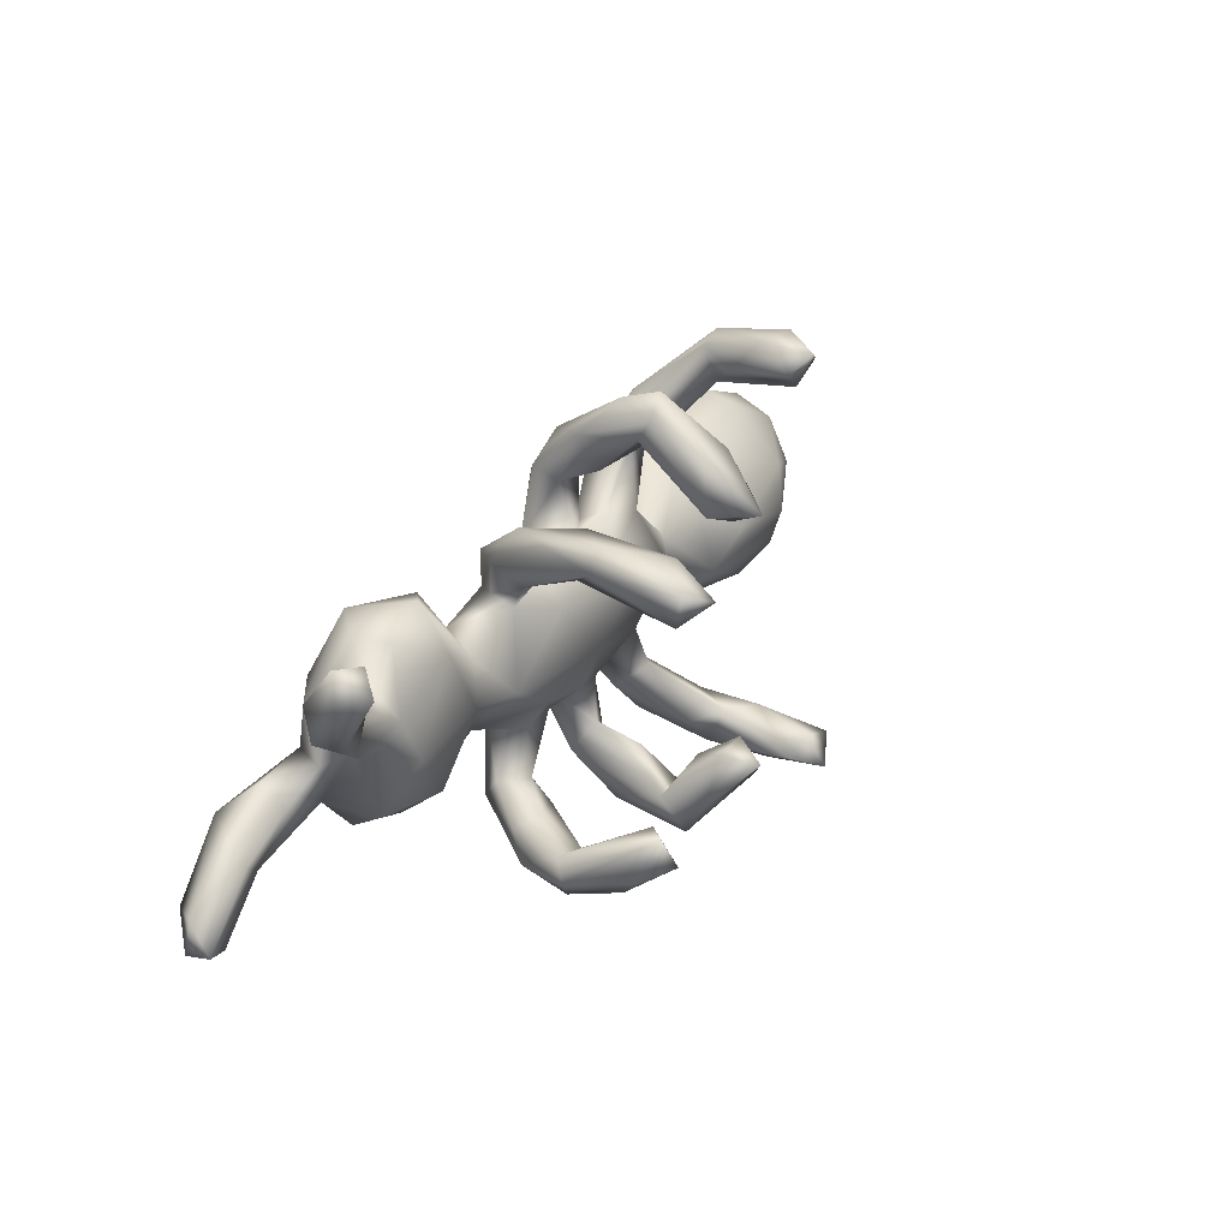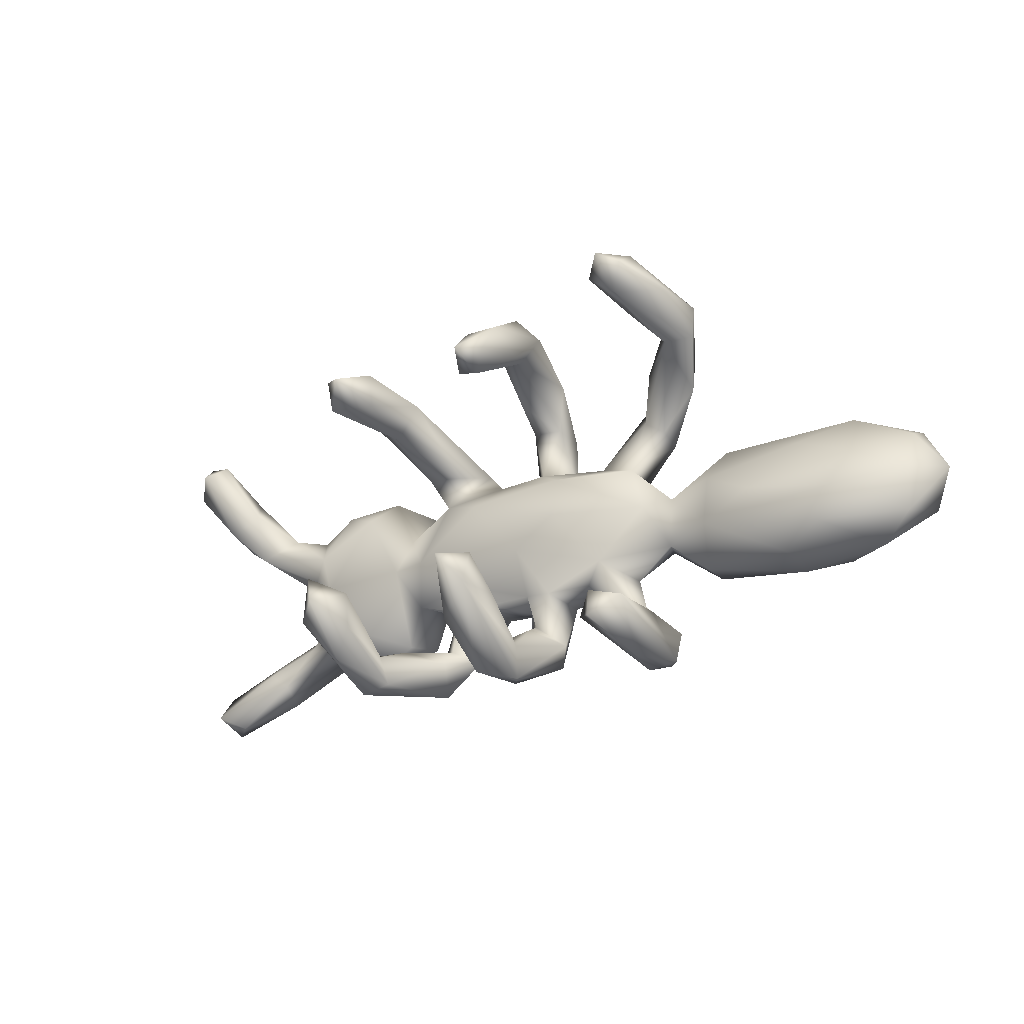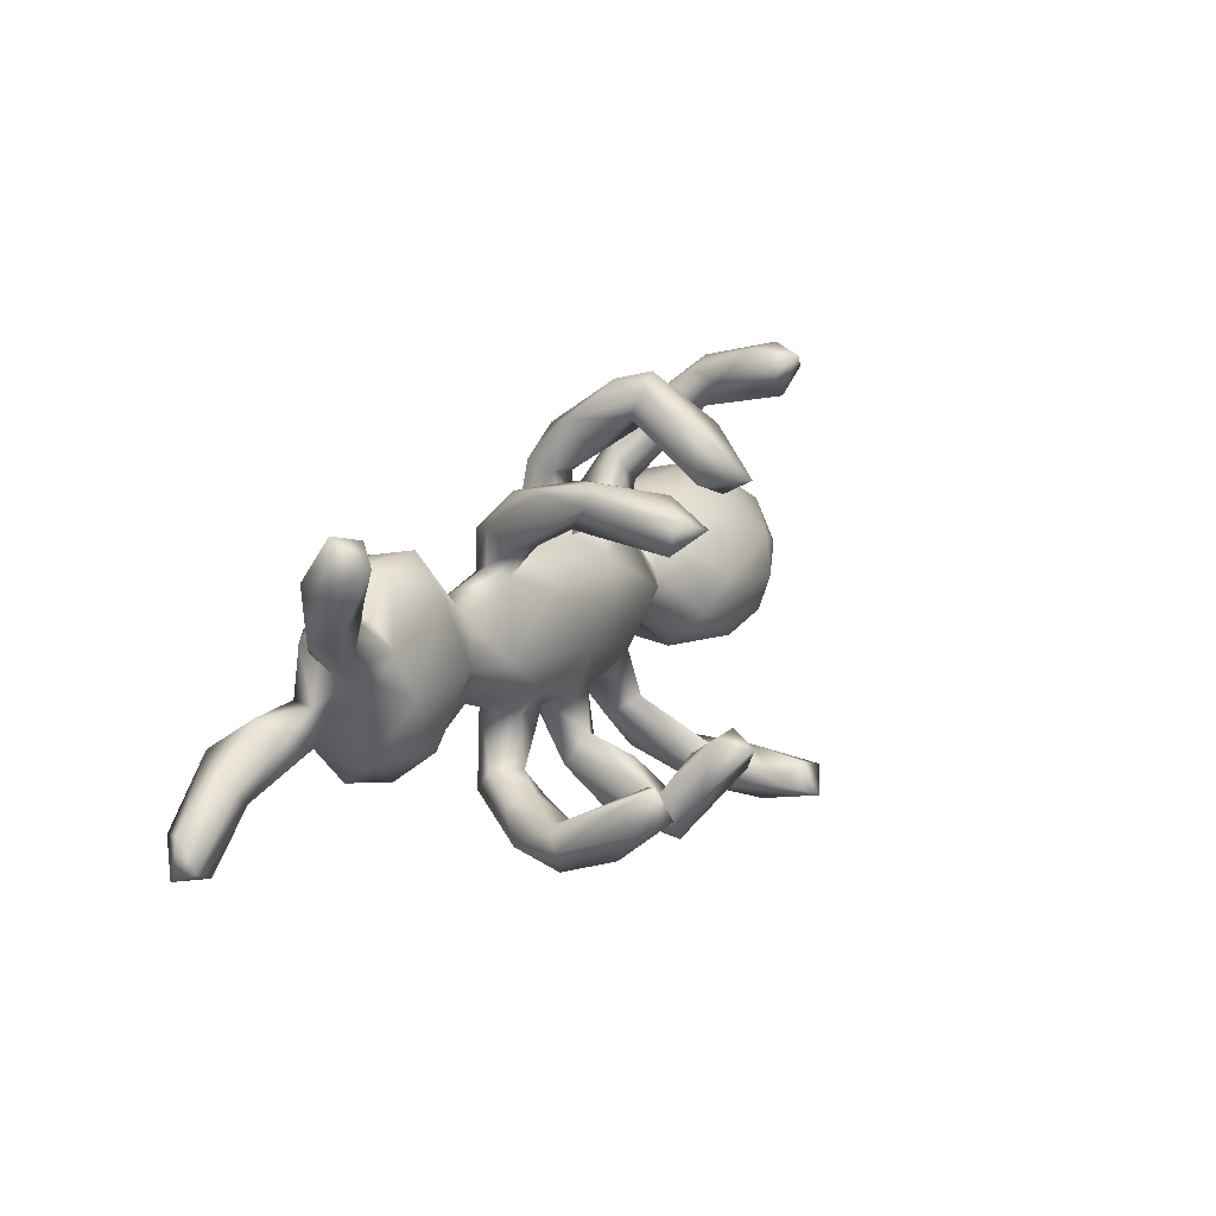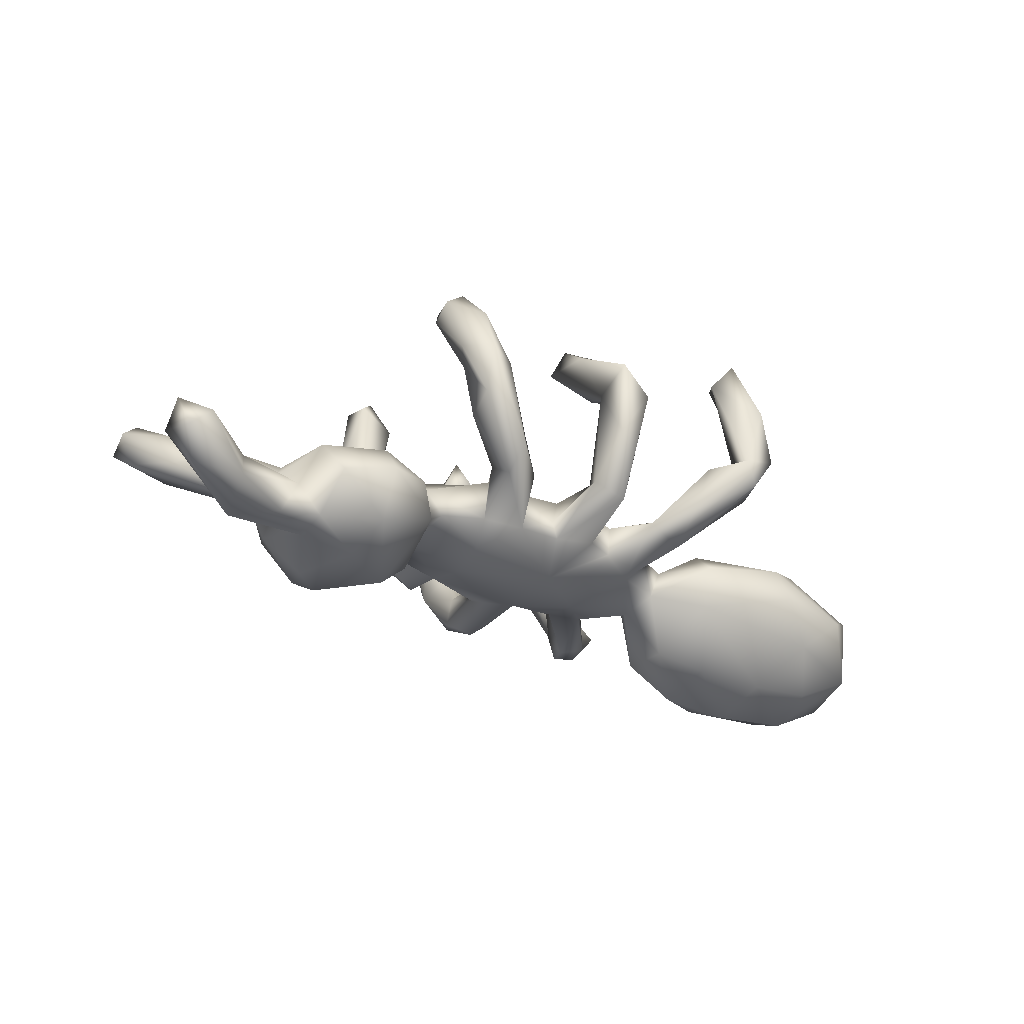
<metadata>
{"format":"obj","ext":"obj","renderer":"f3d","projection":"perspective","resolution":1024,"background":"white","views":[{"elev":29.0,"azim":-59.6,"up":"+Y"},{"elev":-25.7,"azim":29.1,"up":"+Y"},{"elev":15.0,"azim":-59.9,"up":"+Y"},{"elev":-32.5,"azim":-34.4,"up":"+Z"}]}
</metadata>
<code>
v -0.2984 -0.2139 0.3554
v -0.2427 0.2384 0.3813
v -0.02306 -0.1765 0.3567
v -0.262 -0.1807 0.289
v -0.2984 -0.2977 0.2564
v 0.3294 -0.313 0.312
v -0.3457 -0.2321 0.3081
v -0.2857 0.257 0.3473
v -0.3448 -0.1902 0.283
v 0.0154 -0.1592 0.2976
v -0.3197 -0.1554 0.3343
v 0.2752 -0.3513 0.3375
v 0.2626 -0.2897 0.305
v -0.05035 -0.1624 0.2934
v -0.2101 0.2068 0.3021
v -0.002268 0.2659 0.334
v -0.2812 0.1984 0.3349
v 0.01282 0.2341 0.2733
v 0.01188 -0.2164 0.2212
v -0.03853 0.2568 0.2533
v -0.3188 -0.255 0.1438
v 0.04034 -0.2325 0.2565
v 0.2356 -0.3287 0.2852
v -0.2584 -0.2483 0.2845
v 0.01586 -0.2261 0.3242
v -0.05224 -0.2703 0.2724
v 0.2478 0.3898 0.2476
v 0.3192 0.401 0.2622
v -0.3435 -0.2846 0.1685
v 0.2999 0.35 0.2385
v 0.03866 0.2718 0.2973
v 0.2774 0.4248 0.2779
v 0.3091 -0.3902 0.2096
v -0.2556 -0.3185 0.1428
v -0.265 -0.2655 0.158
v -0.2752 0.2979 0.1969
v 0.3712 0.375 0.1629
v -0.3035 -0.3355 0.1532
v -0.2173 0.2784 0.3019
v 0.04404 -0.3063 0.1705
v -0.02728 0.35 0.2415
v -0.2467 0.2127 0.1435
v -0.02878 -0.3005 0.1697
v -0.01544 -0.3616 0.2155
v 0.3227 0.4388 0.2134
v 0.03954 0.3446 0.2482
v 0.2949 -0.3072 0.1259
v 0.326 -0.2967 0.1768
v -0.02807 0.3909 0.1444
v 0.04969 0.3047 0.1865
v 0.3416 -0.373 0.1125
v 0.03702 -0.3648 0.1561
v 0.03195 -0.2478 0.1006
v 0.28 0.3628 0.1246
v -0.01072 -0.3399 0.0745
v 0.329 -0.2982 0.05649
v -0.3024 -0.3094 0.06663
v 0.02517 0.4225 0.135
v 0.2737 0.4277 0.1799
v -0.7543 0.2567 0.1303
v -0.3001 0.2611 0.198
v 0.2293 -0.3105 0.08935
v 0.2803 -0.3739 0.0966
v -0.7914 0.2274 0.08456
v 0.3077 -0.3576 0.0553
v 0.3541 0.4004 0.06007
v 0.328 0.3143 0.07546
v -0.667 0.1733 0.04943
v -0.2074 0.2831 0.1382
v 0.6057 -0.1255 0.05004
v 0.3874 0.3812 0.06537
v 0.02578 0.331 0.1167
v 0.3803 -0.08107 0.04897
v 0.2018 -0.1975 0.01749
v -0.01818 0.3501 0.1168
v -0.7254 0.1425 0.05404
v 0.6336 -0.06494 0.05937
v -0.723 0.2864 0.09447
v 0.3793 0.3226 0.05892
v 0.06155 -0.252 0.003992
v -0.1268 0.07563 0.04033
v -0.2936 -0.2501 0.04521
v -0.7777 0.3016 0.0772
v 0.4733 -0.03228 0.05901
v -0.1567 -0.08885 0.02788
v 0.05848 0.01098 0.0529
v -0.2546 -0.01798 0.03445
v -0.1867 -0.2216 0.01491
v -0.0242 -0.04719 0.05069
v -0.2714 0.2737 0.09464
v 0.5628 0.05927 0.0146
v 0.6704 0.008885 0.03257
v 0.002648 0.4081 0.07604
v -0.02193 -0.2655 -0.008301
v 0.006759 -0.2094 0.02412
v -0.1833 -0.2583 0.05019
v -0.2567 -0.2302 0.07902
v 0.3789 0.02702 0.01936
v -0.111 -0.131 0.002856
v -0.2299 0.1899 -0.02556
v 0.05708 0.09549 0.03328
v 0.147 -0.2257 -0.02211
v 0.1115 -0.1337 0.000179
v 0.2627 0.2916 0.01247
v -0.2359 0.1655 0.03521
v -0.1663 0.1557 0.02962
v -0.3993 0.1204 0.00615
v -0.5957 0.1207 -0.007543
v 0.05022 0.3963 0.08234
v 0.2028 -0.2929 -0.005154
v -0.1801 -0.1316 0.003381
v 0.5308 -0.1627 0.02464
v -0.4917 -0.02039 0.01409
v -0.2285 -0.2167 -0.02714
v 0.1453 -0.09587 0.02233
v 0.02728 -0.1358 0.01018
v -0.694 0.2259 0.00246
v -0.01202 0.2765 0.04221
v -0.6618 0.08037 0.02253
v 0.2925 0.01307 -0.006429
v -0.01919 -0.1342 0.01173
v 0.008155 0.1343 -0.008826
v -0.3047 0.05497 -0.01226
v -0.2089 0.1083 0.00269
v 0.245 -0.005087 0.02673
v 0.2791 -0.07698 -0.02231
v -0.5215 0.06162 -0.000219
v 0.3604 -0.1476 -0.01368
v 0.01763 0.3216 -0.05467
v -0.5493 0.01993 -0.01815
v 0.2756 0.2895 -0.06097
v -0.1457 -0.2376 -0.02671
v -0.3305 -0.01403 0.008496
v -0.09593 0.1376 -0.02497
v 0.03382 -0.2807 -0.03586
v 0.3461 0.2464 -0.01181
v 0.2281 -0.1993 -0.01224
v 0.772 0.05117 -0.04141
v 0.7679 -0.03101 0.00058
v 0.06711 0.3136 0.01114
v 0.699 -0.1577 -0.04579
v -0.03859 -0.1461 -0.04426
v -0.2184 -0.2598 -0.05787
v -0.5355 -0.1161 -0.03693
v -0.4073 -0.1309 -0.009305
v 0.8249 -0.01809 -0.07053
v -0.571 0.01447 -0.06017
v -0.7203 0.1236 -0.0121
v -0.02059 0.2457 -0.02858
v -0.1326 0.1793 -0.04004
v -0.537 0.1117 -0.03274
v -0.2104 0.254 0.0148
v 0.2283 0.2105 -0.03497
v -0.2107 0.1232 -0.03958
v 0.2284 0.243 -0.05008
v 0.2126 -0.222 -0.05252
v 0.1636 -0.111 -0.08694
v 0.3218 0.3772 0.05071
v 0.1019 -0.1372 -0.06676
v -0.2125 -0.3041 -0.01257
v 0.3452 0.3171 -0.02924
v 0.05409 -0.1496 -0.06217
v -0.02513 -0.1415 -0.07572
v 0.2666 0.03805 -0.06356
v 0.2635 -0.06785 -0.07595
v 0.03811 0.2395 -0.02619
v -0.03116 0.3409 0.01218
v 0.6547 0.1175 -0.05671
v -0.7707 0.226 0.01925
v 0.3518 -0.1327 -0.1017
v 0.2053 0.1012 -0.01153
v 0.5464 -0.1793 -0.04587
v -0.628 0.1297 -0.05741
v -0.04089 0.1315 -0.09248
v -0.3364 -0.1537 -0.0662
v 0.3991 0.1032 -0.03919
v 0.2023 -0.1278 -0.0411
v -0.48 0.1619 -0.03941
v -0.2528 -0.0848 -0.07343
v 0.7588 -0.1155 -0.01023
v -0.1048 -0.1375 -0.07743
v 0.2675 0.175 -0.09228
v 0.052 0.2257 -0.07772
v -0.2753 0.06982 -0.09206
v 0.1337 0.126 -0.03088
v -0.292 -0.08606 -0.03007
v -0.5773 0.07151 -0.09826
v 0.2692 0.1803 -0.0343
v -0.4199 -0.1904 -0.08515
v -0.1823 -0.1223 -0.07561
v 0.1227 0.0949 -0.08765
v -0.6425 0.08136 -0.06996
v -0.1664 0.1707 -0.08814
v -0.2659 0.00252 -0.09677
v 0.004326 -0.07045 -0.1207
v 0.05713 0.1266 -0.06612
v -0.3762 0.1818 -0.06271
v -0.5147 -0.1672 -0.1088
v 0.7708 0.08472 -0.1117
v -0.1575 0.09748 -0.0935
v 0.1795 0.07013 -0.0928
v -0.02029 0.263 -0.07838
v 0.01893 0.07617 -0.1089
v -0.861 -0.203 -0.1155
v 0.2129 0.1795 -0.1129
v -0.1635 -0.06978 -0.1057
v 0.3847 0.1332 -0.1239
v -0.151 0.01528 -0.1147
v 0.78 -0.07501 -0.1271
v 0.01806 0.2305 -0.1067
v 0.6093 -0.1427 -0.1224
v 0.1101 -0.000995 -0.1198
v -0.3079 0.1505 -0.1136
v -0.3126 -0.1423 -0.133
v 0.318 -0.0191 -0.1712
v -0.7056 -0.1481 -0.1439
v -0.5042 0.1728 -0.0938
v 0.64 0.142 -0.1119
v -0.569 -0.09784 -0.1246
v 0.2484 -0.000926 -0.09371
v -0.5745 -0.02974 -0.1189
v -0.8053 -0.2302 -0.1356
v -0.6381 -0.07861 -0.1379
v -0.7409 -0.1208 -0.1354
v -0.6406 -0.03919 -0.1808
v 0.5463 -0.05691 -0.1974
v -0.4202 -0.1522 -0.1782
v -0.856 -0.1503 -0.153
v -0.5563 0.06104 -0.1554
v -0.5221 -0.09895 -0.1763
v 0.7908 0.03101 -0.1525
v 0.3147 0.07278 -0.1605
v -0.8455 -0.2306 -0.1787
v -0.282 0.001312 -0.1592
v -0.4342 0.1692 -0.1607
v -0.7389 -0.08932 -0.166
v -0.7136 -0.1729 -0.1994
v 0.6858 0.03605 -0.2106
v 0.4122 -0.04095 -0.1926
v 0.6735 -0.05959 -0.1829
v 0.42 0.08348 -0.2036
v 0.6859 0.1089 -0.1807
v -0.3318 0.004056 -0.2054
v 0.5233 0.1373 -0.1823
v -0.419 0.1099 -0.2002
v -0.5276 -0.04091 -0.1916
v -0.8111 -0.1741 -0.2111
v -0.4767 0.05613 -0.2082
v -0.4381 -0.06905 -0.2153
v 0.5374 0.049 -0.2286
v -0.6093 -0.1175 -0.2074
v -0.6946 -0.07973 -0.2287
f 151 217 187
f 206 179 194
f 179 214 194
f 217 178 197
f 157 195 212
f 200 174 203
f 203 191 212
f 196 191 203
f 223 221 225
f 221 187 229
f 221 229 246
f 187 217 229
f 217 235 229
f 194 214 234
f 206 194 208
f 184 194 234
f 213 184 234
f 197 213 235
f 197 235 217
f 195 206 208
f 194 200 208
f 208 203 195
f 203 212 195
f 200 203 208
f 212 220 157
f 201 220 212
f 191 201 212
f 203 210 183
f 203 174 210
f 170 215 239
f 205 201 191
f 96 160 132
f 64 169 148
f 76 64 148
f 119 76 148
f 113 144 145
f 158 59 66
f 37 79 71
f 67 54 158
f 54 59 158
f 79 30 67
f 67 30 54
f 37 30 79
f 92 77 139
f 77 70 180
f 84 92 91
f 84 77 92
f 58 109 93
f 109 72 140
f 98 84 91
f 75 49 167
f 75 167 118
f 72 75 118
f 72 118 166
f 73 84 98
f 112 73 128
f 77 84 73
f 70 73 112
f 70 77 73
f 66 45 71
f 45 66 59
f 14 10 19
f 10 22 19
f 26 14 43
f 22 25 40
f 25 44 52
f 11 4 21
f 9 11 21
f 7 9 29
f 8 2 39
f 39 2 15
f 2 17 15
f 17 2 8
f 6 48 13
f 12 6 13
f 6 12 33
f 14 3 10
f 3 25 10
f 12 13 23
f 3 14 26
f 10 25 22
f 25 3 26
f 25 26 44
f 7 11 9
f 1 7 5
f 1 24 4
f 1 11 7
f 24 1 5
f 101 86 125
f 225 221 246
f 218 242 244
f 252 225 246
f 227 230 249
f 214 227 243
f 243 227 249
f 229 248 246
f 249 246 248
f 234 214 243
f 243 249 245
f 249 248 245
f 229 235 248
f 235 245 248
f 213 234 243
f 235 213 245
f 245 213 243
f 250 226 239
f 215 241 239
f 239 241 250
f 232 207 241
f 215 232 241
f 238 226 250
f 241 244 250
f 207 244 241
f 240 226 238
f 244 238 250
f 231 209 238
f 209 240 238
f 244 242 238
f 242 231 238
f 69 42 106
f 125 86 115
f 61 100 105
f 61 90 100
f 106 42 105
f 42 61 105
f 81 86 101
f 86 81 89
f 115 86 89
f 62 74 102
f 74 56 137
f 89 81 87
f 89 87 85
f 121 89 85
f 65 63 110
f 63 62 110
f 43 53 95
f 95 53 80
f 80 52 135
f 52 55 135
f 78 117 83
f 60 78 83
f 78 68 117
f 60 68 78
f 64 83 169
f 60 83 64
f 68 60 76
f 60 64 76
f 97 96 88
f 34 160 96
f 57 82 143
f 21 97 82
f 160 57 143
f 45 37 71
f 27 59 54
f 49 58 93
f 109 50 72
f 46 50 109
f 58 46 109
f 20 49 75
f 49 41 58
f 20 75 72
f 61 36 90
f 36 152 90
f 36 69 152
f 69 15 42
f 62 47 74
f 74 47 56
f 47 62 63
f 56 51 65
f 48 51 56
f 47 48 56
f 51 63 65
f 161 182 205
f 168 199 218
f 204 228 233
f 222 233 237
f 236 223 225
f 215 220 232
f 202 210 174
f 211 170 226
f 226 170 239
f 182 201 205
f 240 211 226
f 209 211 240
f 146 209 231
f 207 218 244
f 138 146 199
f 199 146 231
f 199 242 218
f 242 199 231
f 233 228 247
f 237 233 247
f 247 228 252
f 237 247 252
f 251 237 252
f 228 236 252
f 219 237 251
f 236 225 252
f 230 251 246
f 246 251 252
f 51 33 63
f 53 40 80
f 40 52 80
f 55 43 94
f 44 43 55
f 52 44 55
f 21 35 97
f 96 35 34
f 97 35 96
f 57 21 82
f 29 21 57
f 34 38 160
f 38 29 57
f 160 38 57
f 32 28 45
f 28 37 45
f 32 45 59
f 27 32 59
f 30 27 54
f 28 30 37
f 41 46 58
f 20 41 49
f 18 20 72
f 50 18 72
f 46 31 50
f 39 15 69
f 39 69 36
f 17 61 42
f 23 48 47
f 6 51 48
f 33 51 6
f 23 47 63
f 214 189 227
f 189 198 227
f 219 221 223
f 230 219 251
f 198 219 230
f 227 198 230
f 224 223 236
f 216 237 219
f 223 216 219
f 224 236 228
f 216 223 224
f 228 204 224
f 216 222 237
f 224 204 216
f 222 204 233
f 216 204 222
f 168 138 199
f 146 180 209
f 155 158 131
f 136 182 161
f 176 168 218
f 207 176 218
f 176 91 168
f 180 141 209
f 131 161 205
f 136 188 182
f 209 141 211
f 147 187 221
f 219 147 221
f 175 189 214
f 144 219 198
f 193 150 200
f 150 134 200
f 115 89 116
f 89 121 116
f 69 106 150
f 43 95 94
f 99 85 111
f 116 95 80
f 95 116 121
f 163 94 142
f 94 163 135
f 95 121 142
f 94 95 142
f 121 99 142
f 121 85 99
f 142 99 181
f 123 87 124
f 110 62 102
f 110 102 156
f 116 80 162
f 159 103 162
f 87 81 124
f 65 110 156
f 56 65 156
f 137 56 156
f 74 103 102
f 102 103 159
f 115 116 103
f 103 116 162
f 124 81 134
f 150 124 134
f 106 124 150
f 124 106 105
f 124 105 154
f 74 137 115
f 115 137 177
f 103 74 115
f 134 101 122
f 134 81 101
f 134 174 200
f 134 122 174
f 177 156 157
f 200 100 193
f 200 154 100
f 159 162 195
f 159 195 157
f 102 159 157
f 156 102 157
f 184 124 154
f 162 163 195
f 107 197 178
f 123 213 197
f 107 123 197
f 213 123 184
f 194 184 200
f 184 154 200
f 181 190 206
f 195 181 206
f 163 181 195
f 163 142 181
f 135 163 162
f 179 186 214
f 190 179 206
f 186 179 190
f 151 178 217
f 186 175 214
f 173 108 151
f 177 137 156
f 105 100 154
f 123 124 184
f 98 91 176
f 70 141 180
f 70 112 141
f 109 140 129
f 93 109 129
f 112 172 141
f 167 93 129
f 171 153 185
f 171 188 153
f 171 125 120
f 149 118 167
f 166 118 149
f 149 122 166
f 101 171 185
f 122 101 185
f 101 125 171
f 120 125 126
f 120 73 98
f 73 120 126
f 73 126 128
f 112 128 172
f 126 115 177
f 125 115 126
f 128 126 165
f 152 69 150
f 100 90 152
f 167 49 93
f 72 166 140
f 67 158 104
f 145 144 189
f 130 119 147
f 108 173 117
f 67 188 136
f 188 67 153
f 67 104 153
f 153 104 155
f 79 67 136
f 155 104 158
f 77 180 139
f 139 180 146
f 92 139 138
f 92 138 168
f 92 168 91
f 79 136 161
f 71 79 161
f 66 161 131
f 158 66 131
f 138 139 146
f 66 71 161
f 189 144 198
f 145 189 175
f 144 147 219
f 119 148 147
f 147 148 192
f 147 192 187
f 148 169 192
f 173 151 187
f 192 173 187
f 192 169 173
f 169 117 173
f 132 160 181
f 181 160 143
f 143 190 181
f 114 190 143
f 80 135 162
f 133 123 107
f 133 87 123
f 87 133 186
f 85 87 186
f 111 186 190
f 111 85 186
f 132 181 99
f 111 88 99
f 135 55 94
f 127 178 151
f 127 107 178
f 127 113 107
f 107 113 133
f 133 175 186
f 114 111 190
f 88 111 114
f 99 88 132
f 88 96 132
f 169 83 117
f 68 108 117
f 108 127 151
f 119 127 108
f 68 119 108
f 119 130 127
f 113 130 144
f 113 127 130
f 133 113 145
f 133 145 175
f 82 114 143
f 82 97 114
f 97 88 114
f 144 130 147
f 68 76 119
f 14 19 43
f 19 22 40
f 19 40 43
f 44 26 43
f 43 40 53
f 24 34 35
f 21 4 35
f 4 24 35
f 29 9 21
f 38 7 29
f 34 5 38
f 24 5 34
f 30 32 27
f 32 30 28
f 20 16 41
f 16 46 41
f 31 18 50
f 31 16 18
f 46 16 31
f 18 16 20
f 39 36 8
f 61 8 36
f 230 246 249
f 11 1 4
f 17 42 15
f 23 13 48
f 33 23 63
f 12 23 33
f 40 25 52
f 5 7 38
f 17 8 61
f 140 166 183
f 152 193 100
f 177 157 165
f 152 150 193
f 170 128 165
f 126 177 165
f 220 165 157
f 165 215 170
f 183 196 203
f 174 122 149
f 174 149 202
f 172 128 170
f 165 220 215
f 164 220 201
f 122 185 191
f 196 122 191
f 166 122 196
f 166 196 183
f 149 167 202
f 202 129 210
f 172 170 211
f 120 98 176
f 171 120 164
f 120 176 164
f 171 164 201
f 220 164 232
f 164 207 232
f 188 171 182
f 182 171 201
f 191 185 205
f 129 140 183
f 183 210 129
f 167 129 202
f 141 172 211
f 164 176 207
f 153 155 185
f 185 155 205
f 205 155 131

</code>
